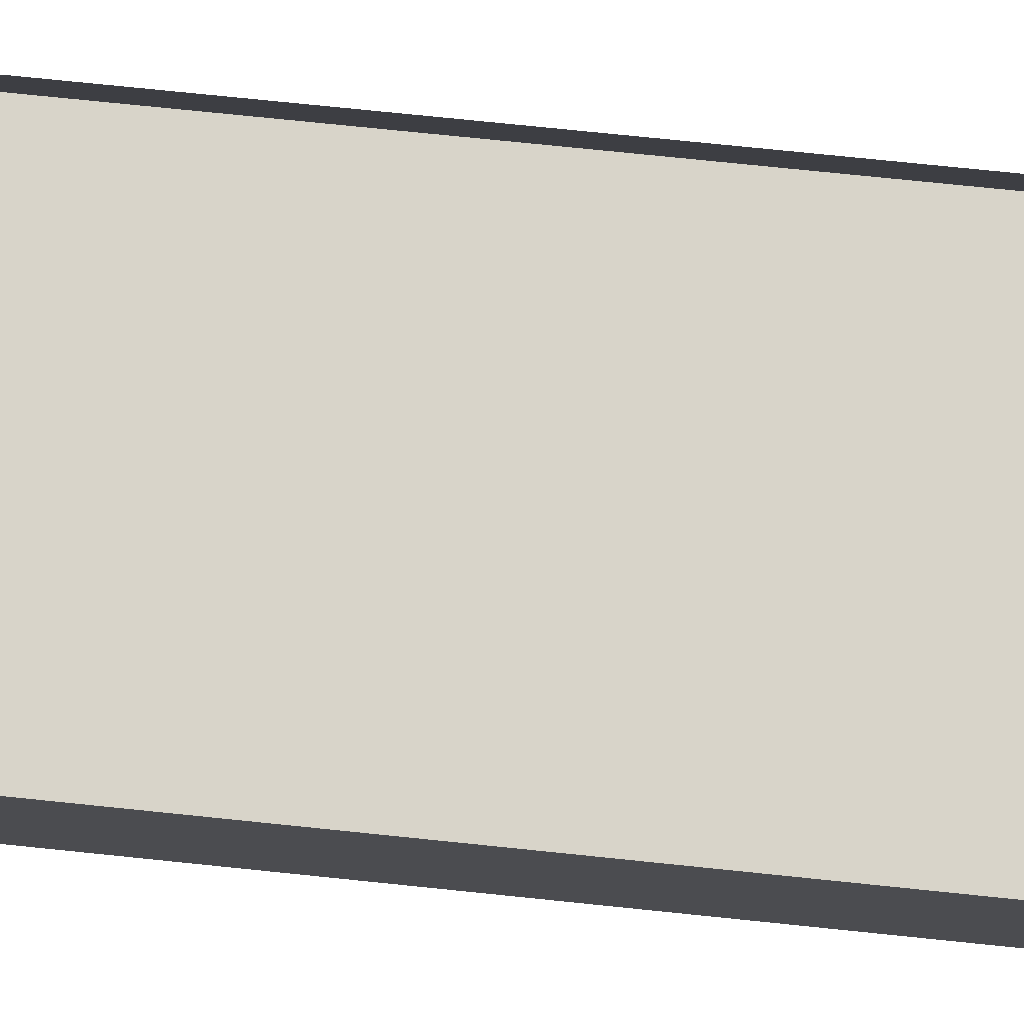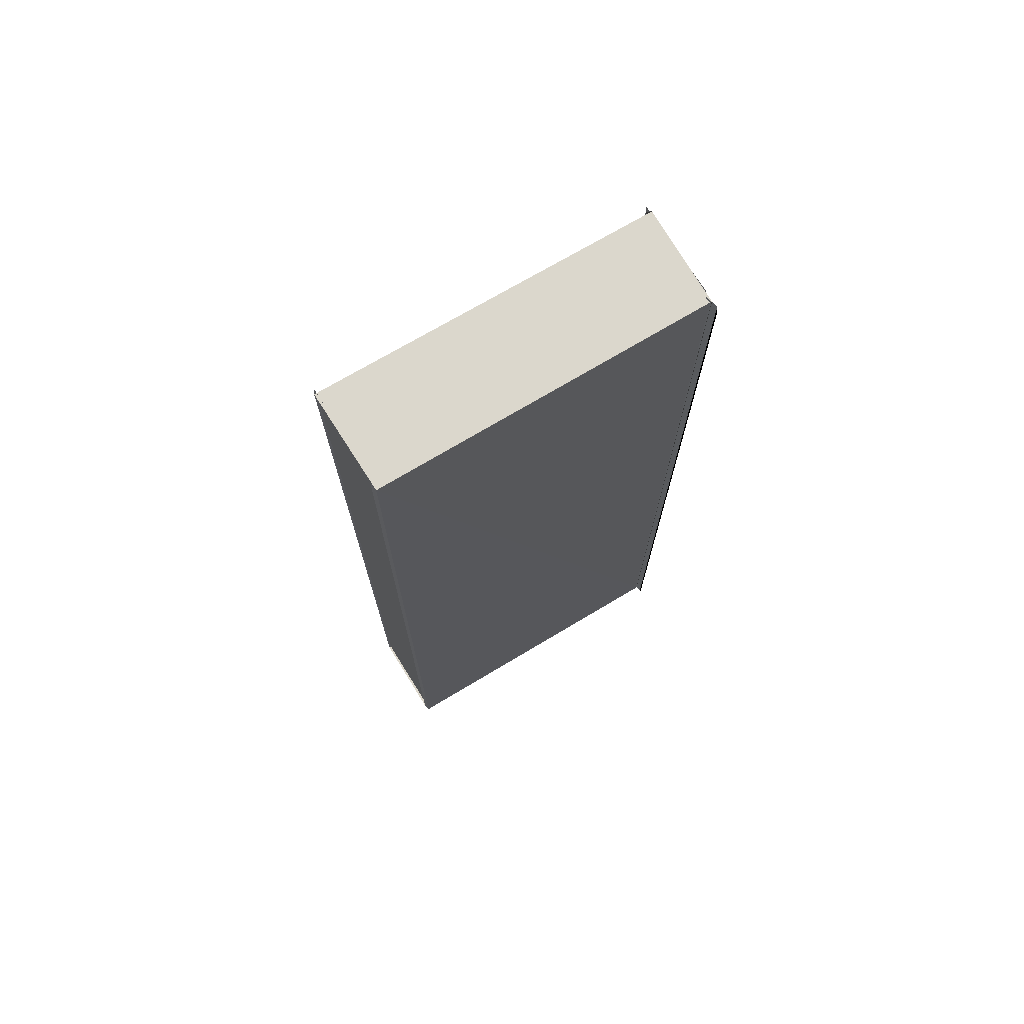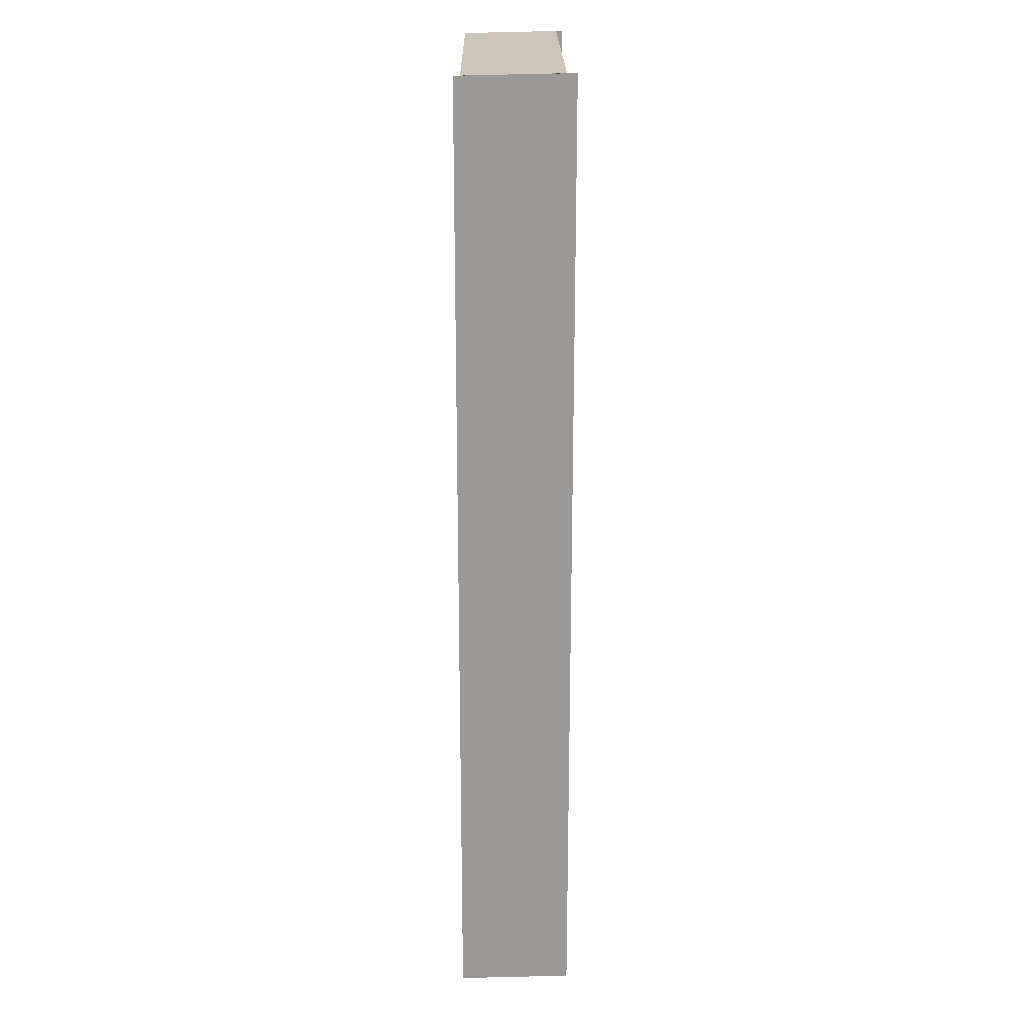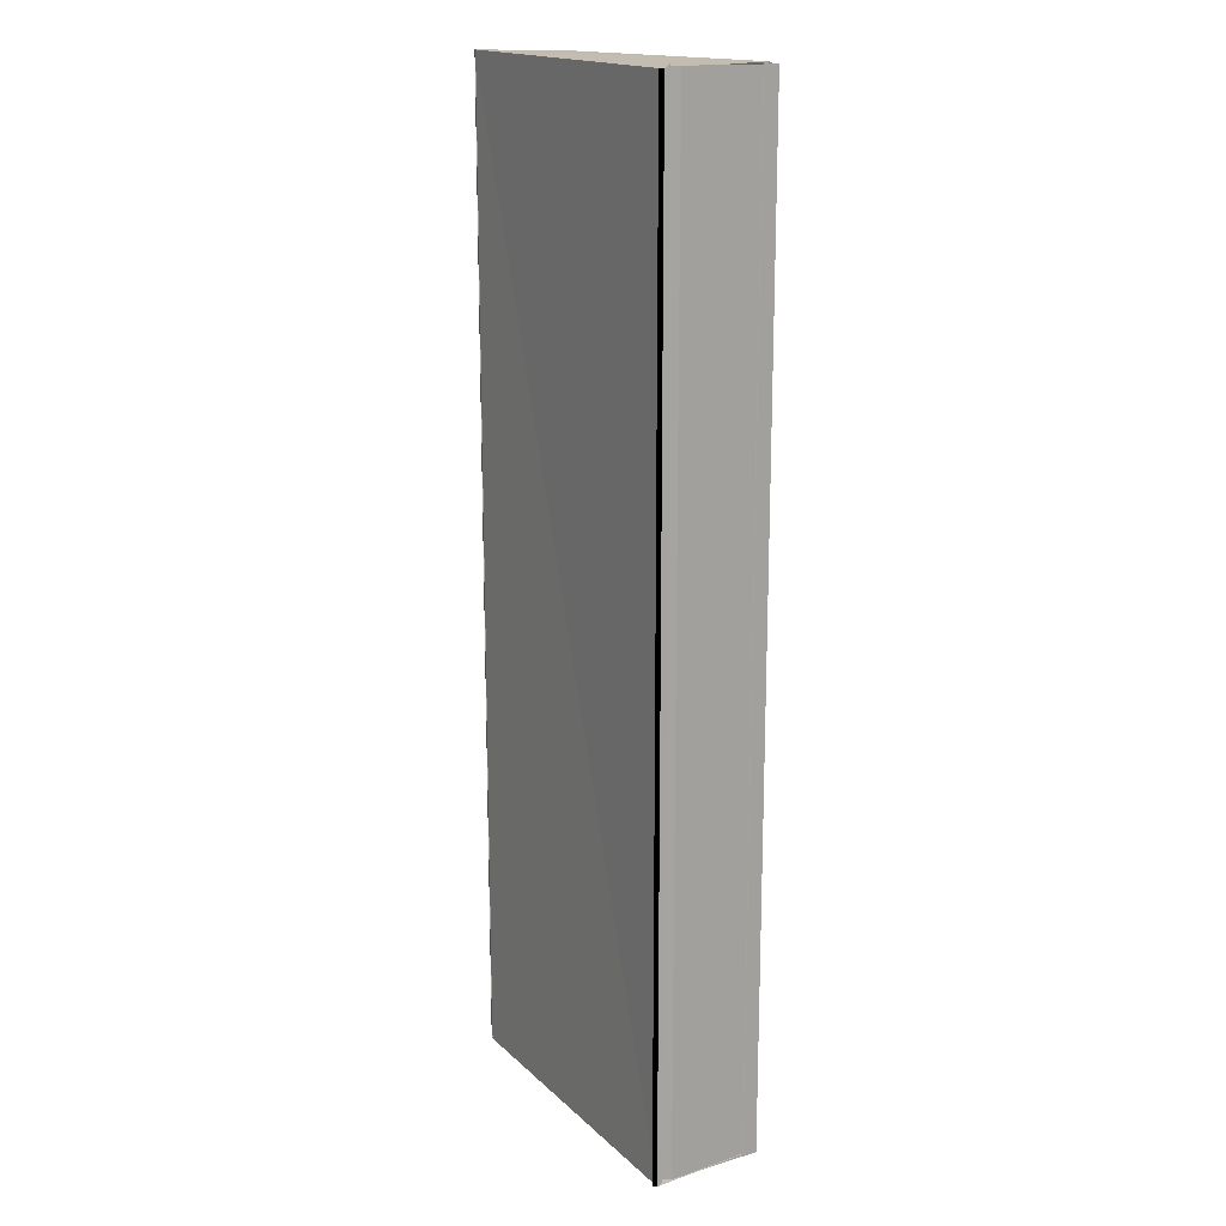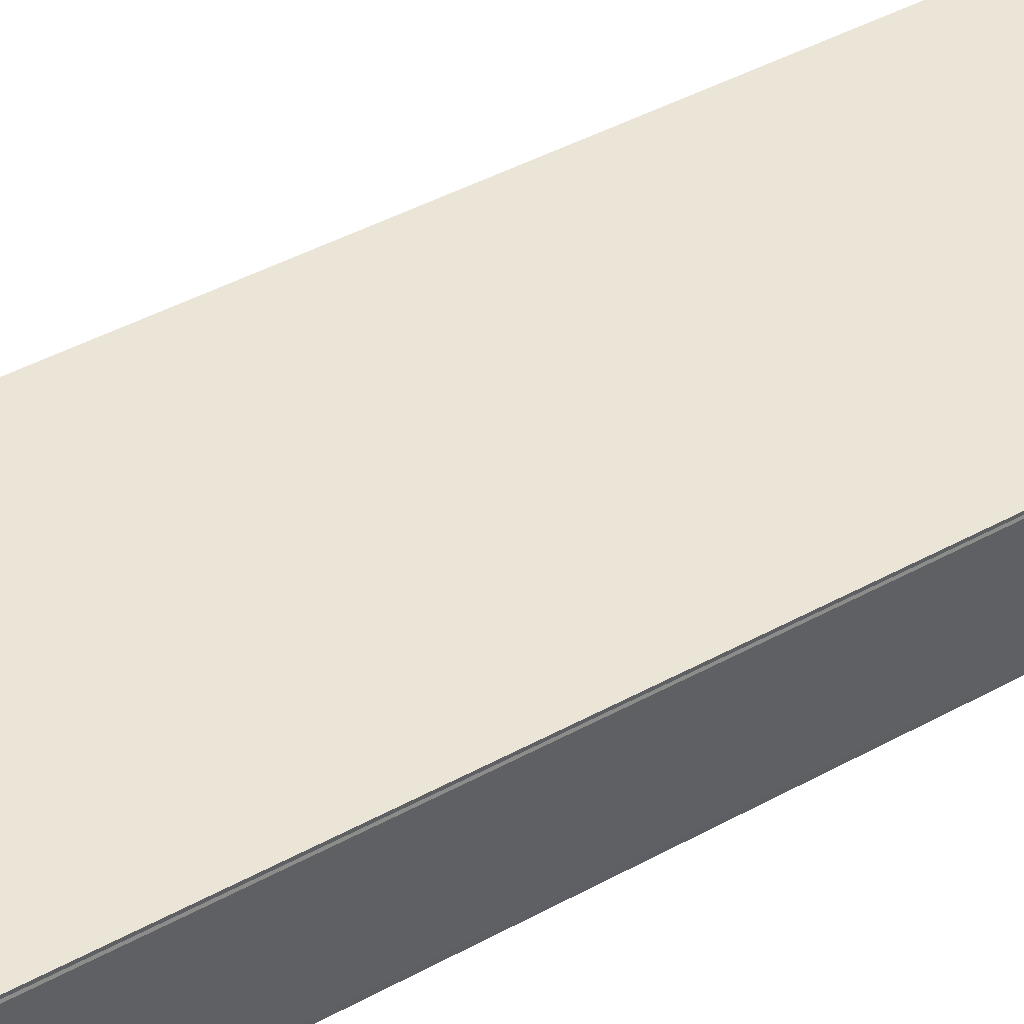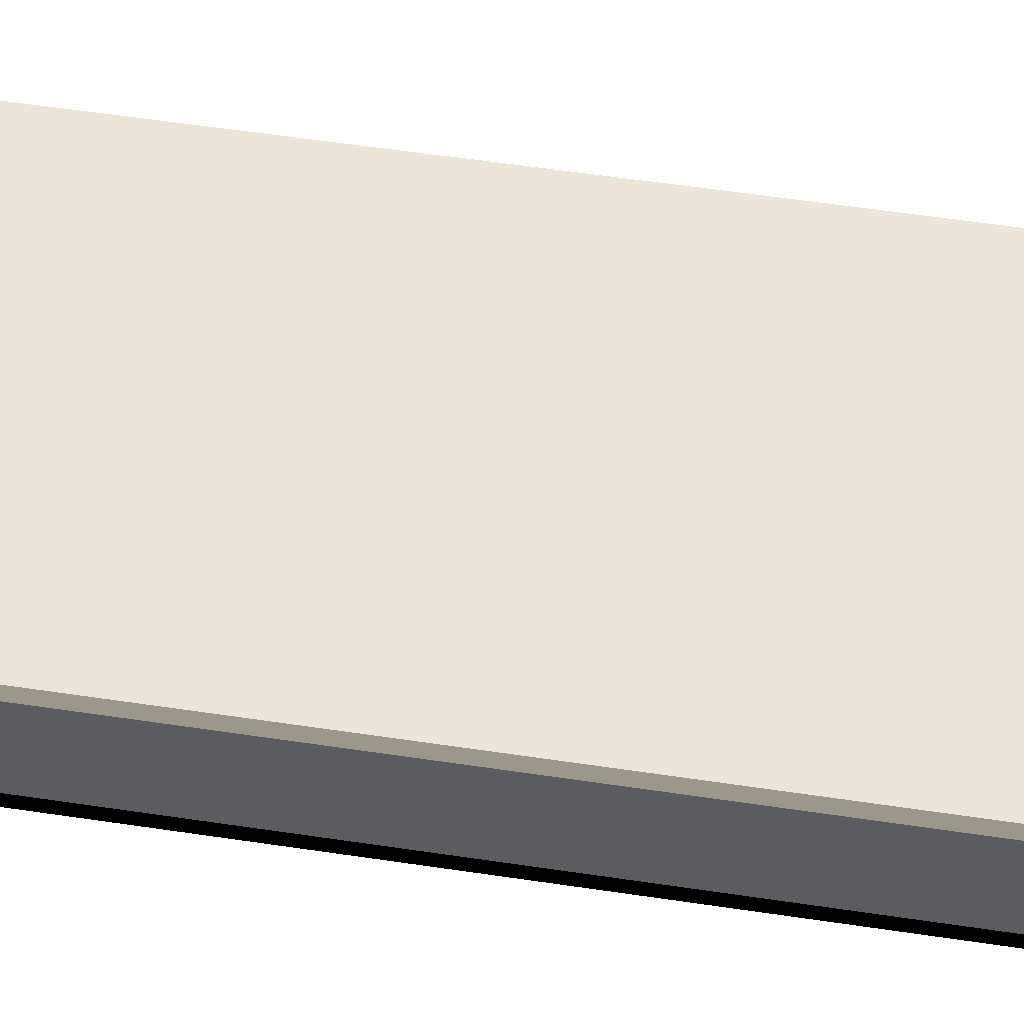
<metadata>
{"format":"obj","ext":"obj","renderer":"f3d","projection":"perspective","resolution":1024,"background":"white","views":[{"elev":73.8,"azim":-84.1,"up":"+Z"},{"elev":73.2,"azim":-30.9,"up":"+Y"},{"elev":21.1,"azim":88.9,"up":"+Y"},{"elev":16.5,"azim":58.3,"up":"+Y"},{"elev":44.3,"azim":57.5,"up":"+Z"},{"elev":56.4,"azim":98.9,"up":"+Z"}]}
</metadata>
<code>
o 10054
v 2228 1888 16.12
v 2228 1888 16.12
v 2228 1888 16.12
v 2228 1888 16.12
v 2228 1888 16.12
v 2228 1888 16.12
v 2228 1888 16.12
v 2228 1888 16.12
v 2228 1888 16.12
v 2228 1888 16.12
v 2228 1888 16.12
v 2228 1888 16.12
v 2228 1888 16.12
v 2228 1888 16.12
v 2228 1888 16.12
v 2228 1888 16.12
v 2228 1888 16.12
v 2228 1888 16.12
v 2228 1888 16.12
v 2228 1888 16.12
v 2228 1888 16.12
v 2228 1888 16.12
v 2228 1888 16.12
v 2228 1888 16.12
v 2228 1888 16.12
v 2228 1888 16.12
v 2228 1888 16.12
v 2228 1888 16.12
v 2228 1888 16.12
v 2228 1888 16.12
v 2228 1888 16.12
v 2228 1888 16.12
v 2228 1888 16.12
v 2228 1888 16.12
v 2228 1888 16.12
v 2228 1888 16.12
v 2228 1888 16.12
v 2228 1888 16.12
v 2228 1888 16.12
v 2228 1888 16.12
v 2228 1888 16.12
v 2228 1888 16.12
v 2228 1888 16.12
v 2228 1888 16.12
v 2228 1888 16.12
v 2228 1888 16.12
v 2228 1888 16.12
v 2228 1888 16.12
v 2228 1888 16.12
v 2228 1888 16.12
v 2228 1888 16.12
v 2228 1888 16.12
v 2228 1888 16.12
v 2228 1888 16.12
v 2228 1888 16.12
v 2228 1888 16.12
v 2228 1888 16.12
v 2228 1888 16.12
v 2228 1888 16.12
v 2228 1888 16.12
v 2228 1888 16.12
v 2228 1888 16.12
v 2228 1888 16.12
v 2228 1888 16.12
v 2228 1888 16.12
v 2228 1888 16.12
v 2228 1888 16.12
v 2228 1888 16.12
v 2228 1888 16.12
v 2228 1888 16.12
v 2228 1888 16.12
v 2228 1888 16.12
v 2228 1888 16.12
v 2228 1888 16.12
v 2228 1888 16.12
v 2228 1888 16.12
v 2228 1888 16.12
f 1 2 3
f 4 1 3
f 2 5 3
f 6 7 4
f 7 8 2
f 8 9 10
f 11 12 5
f 12 13 5
f 13 14 15
f 16 3 17
f 17 18 16
f 19 20 21
f 22 23 20
f 24 25 19
f 24 26 25
f 27 24 28
f 29 30 25
f 30 29 31
f 32 33 28
f 34 33 35
f 33 36 37
f 33 36 38
f 39 31 40
f 40 31 41
f 42 40 41
f 42 41 43
f 44 42 43
f 44 43 45
f 46 44 47
f 48 49 47
f 50 49 51
f 49 52 53
f 49 52 54
f 55 56 57
f 58 59 60
f 59 61 62
f 59 61 63
f 64 65 63
f 66 59 67
f 66 64 67
f 68 69 70
f 69 71 72
f 69 71 73
f 74 75 73
f 76 69 77
f 76 74 77

</code>
